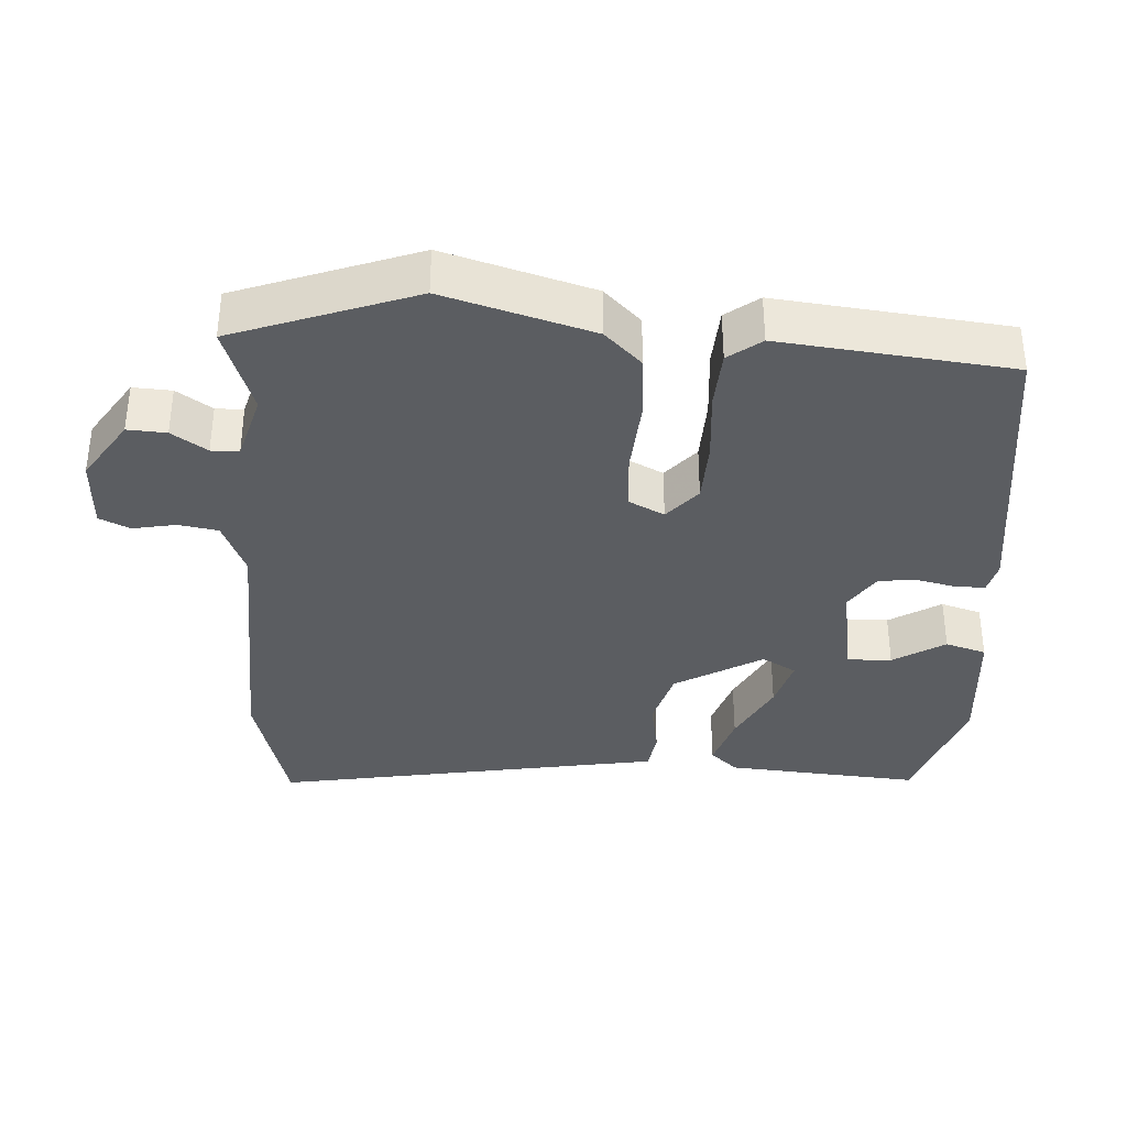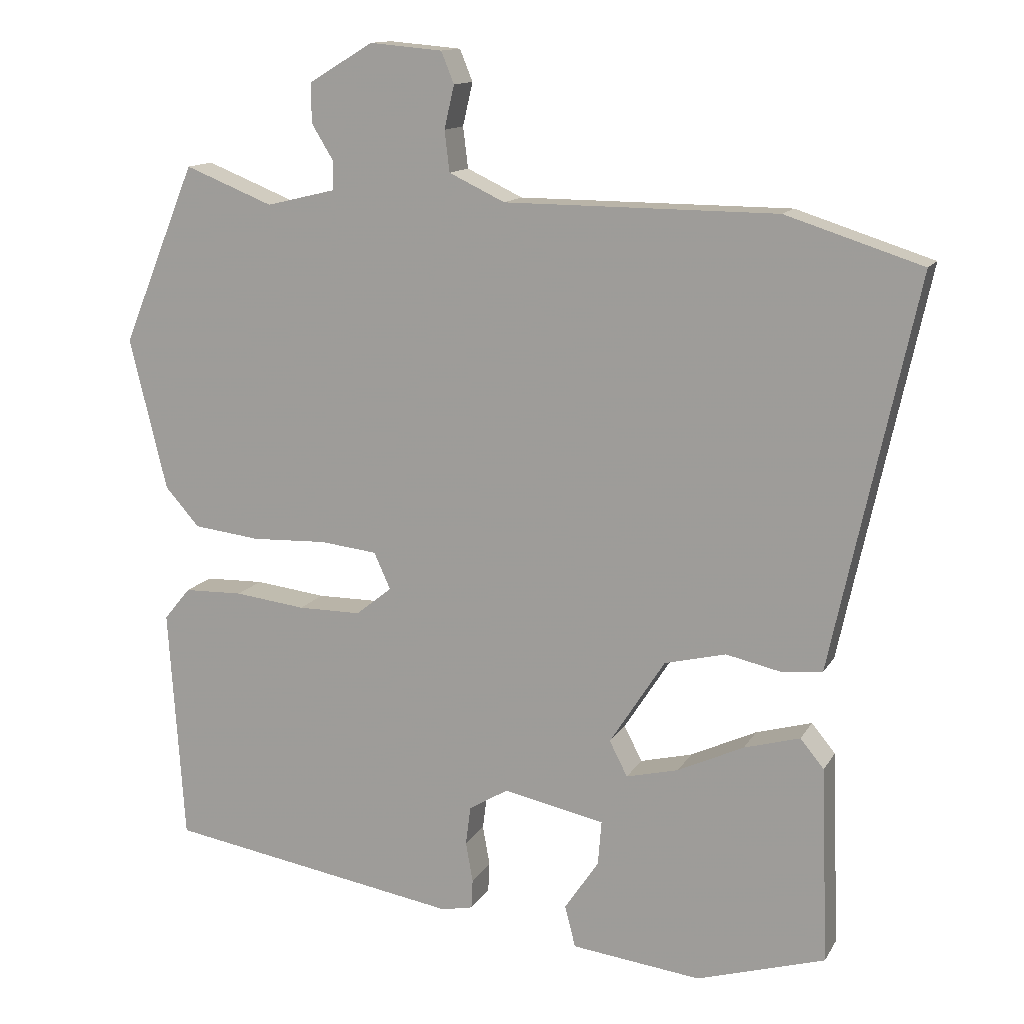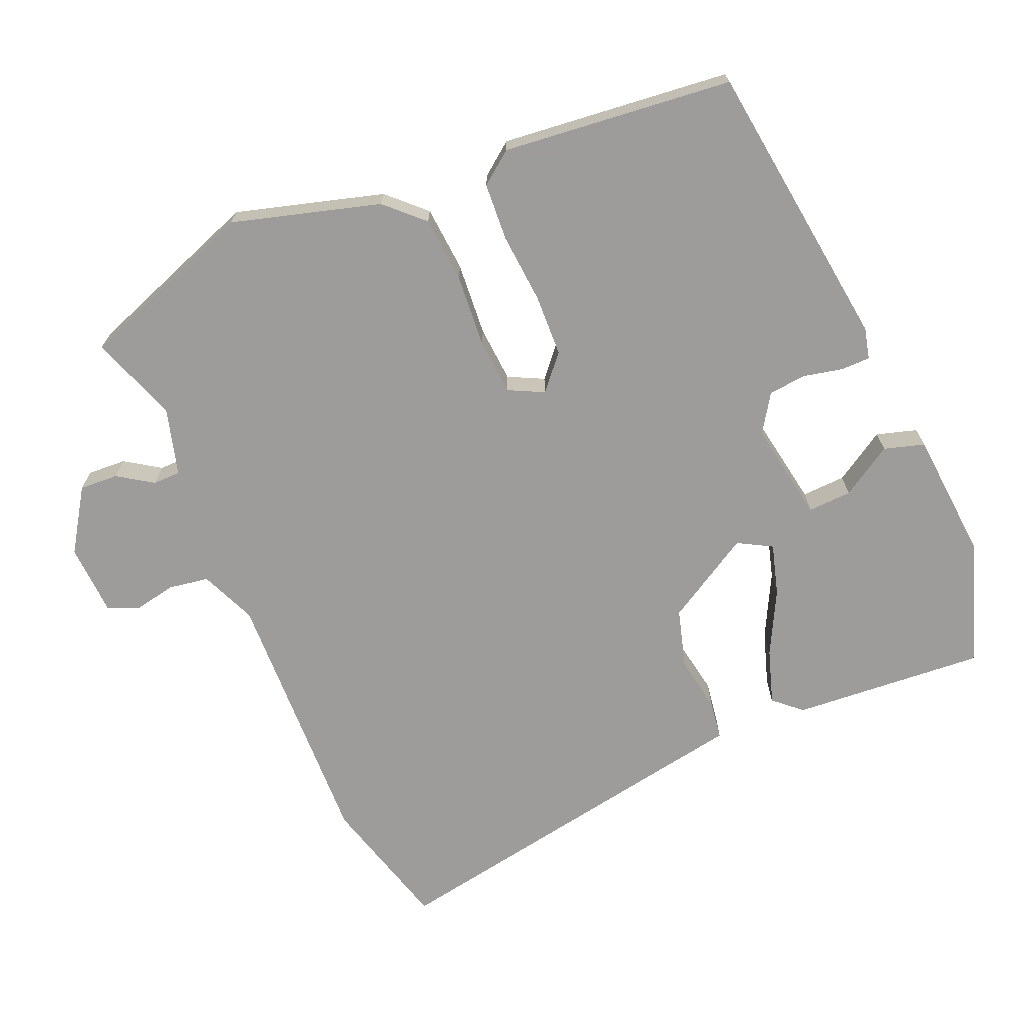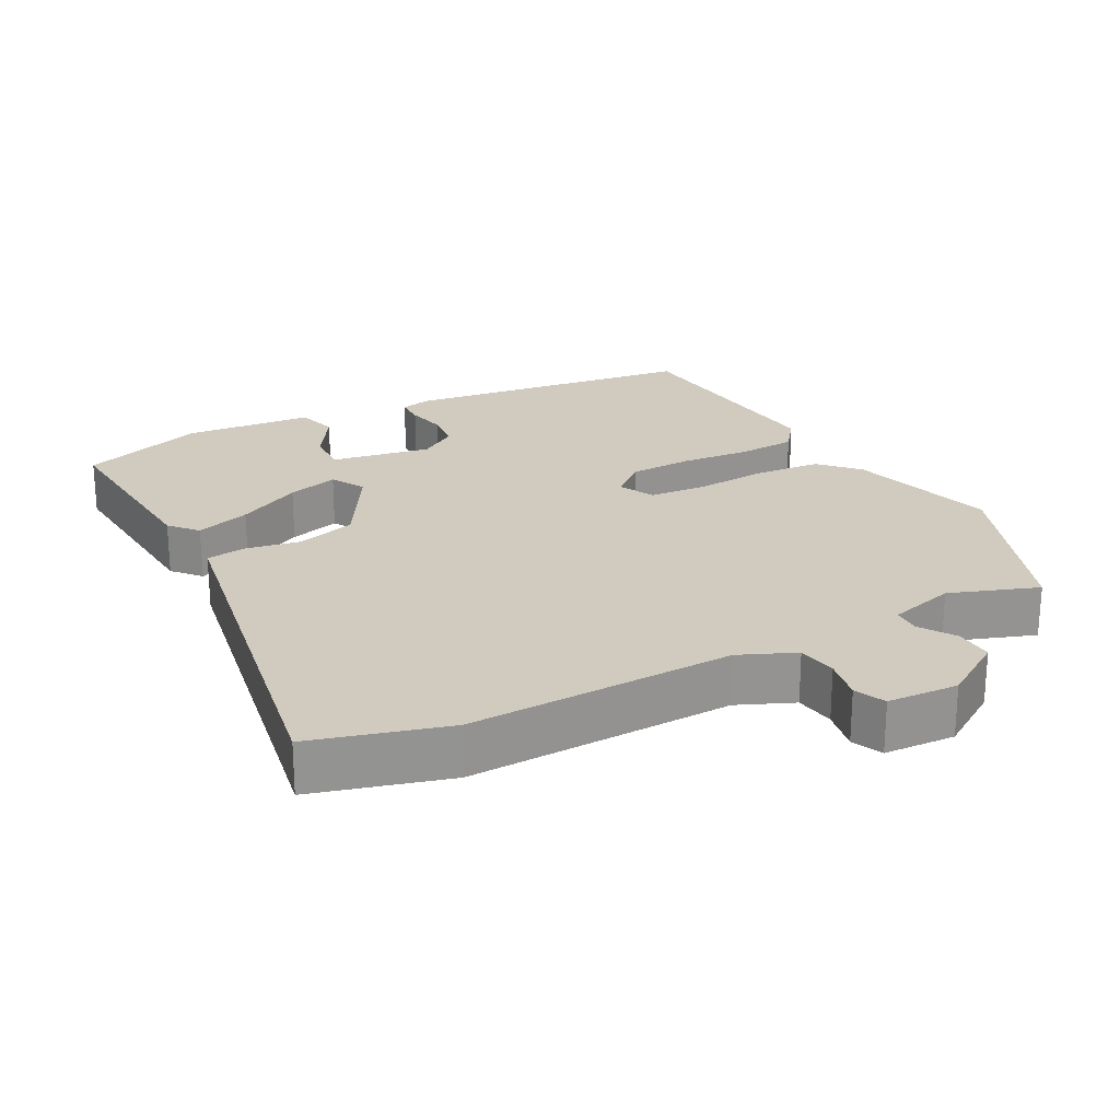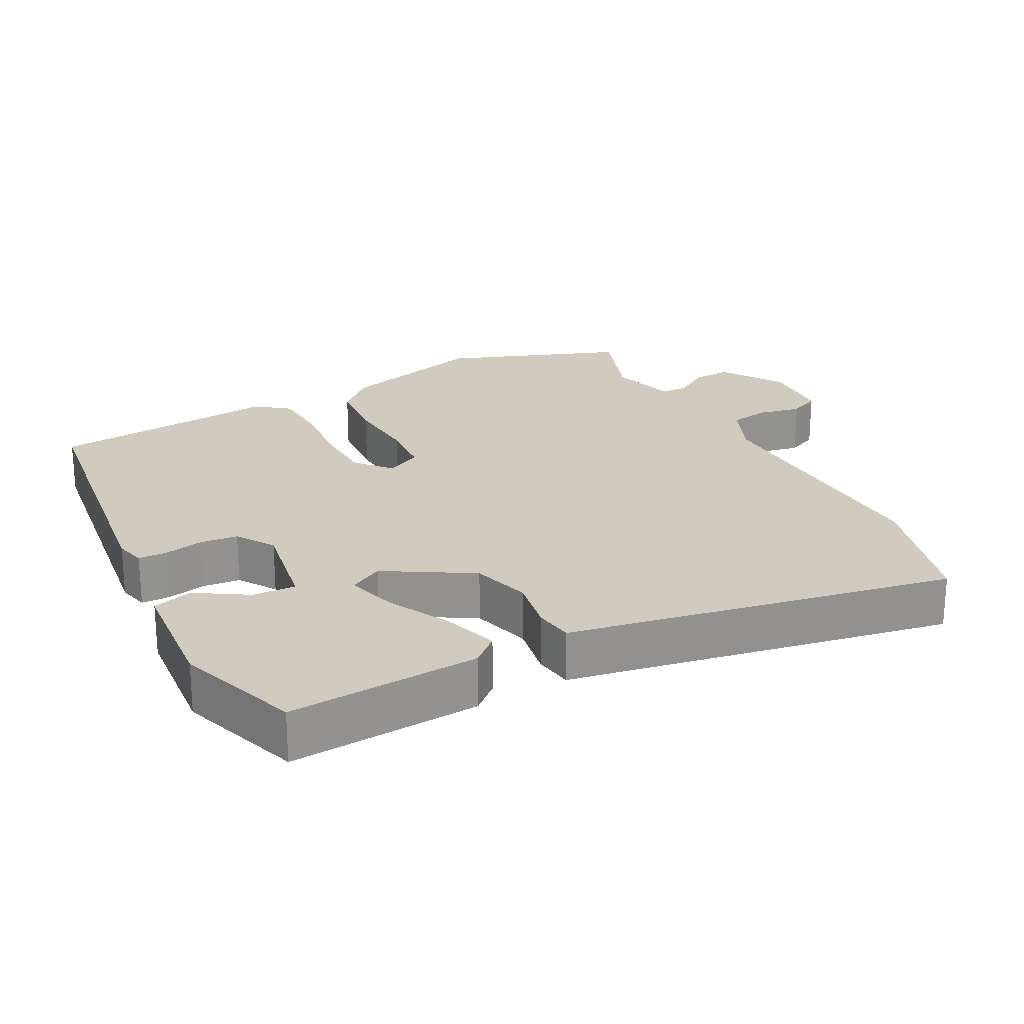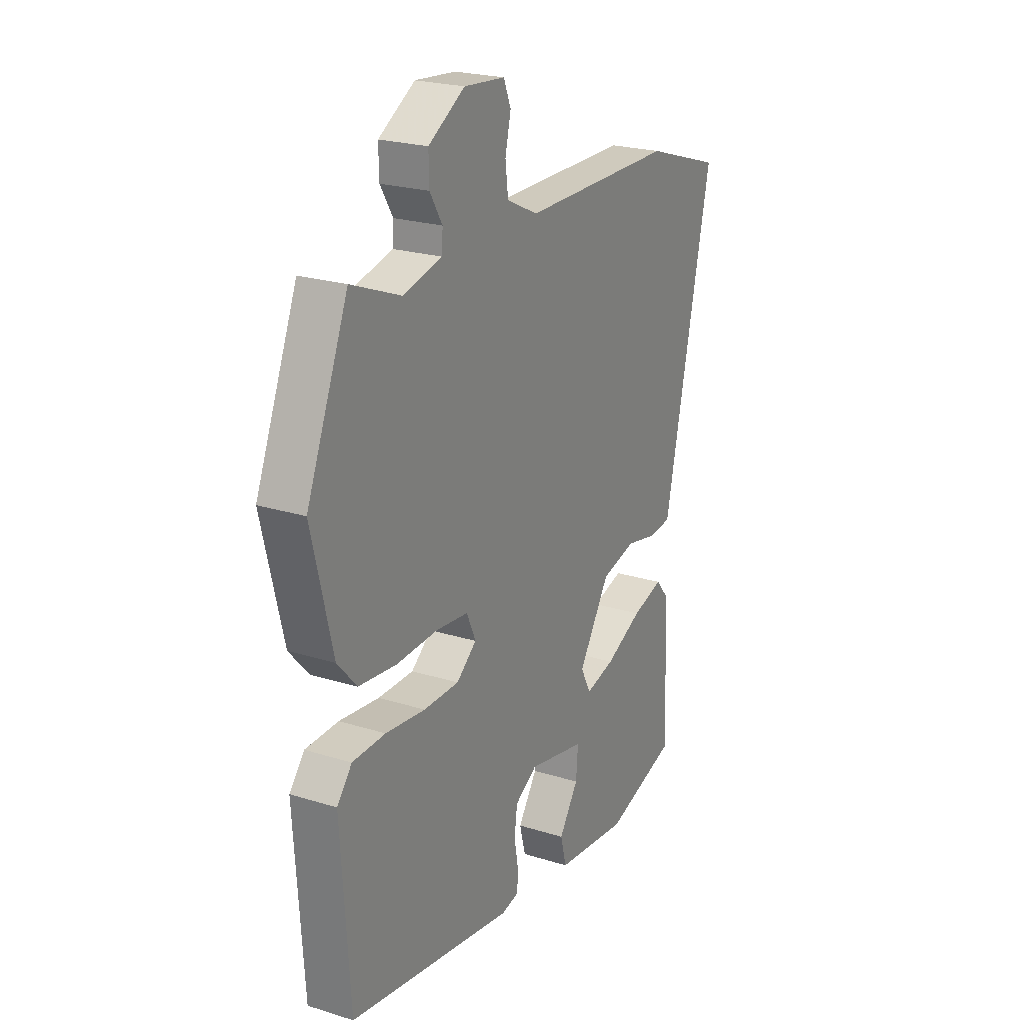
<metadata>
{"format":"obj","ext":"obj","renderer":"f3d","projection":"perspective","resolution":1024,"background":"white","views":[{"elev":-36.1,"azim":84.3,"up":"+Y"},{"elev":13.1,"azim":-160.3,"up":"+Z"},{"elev":-70.0,"azim":110.9,"up":"+Y"},{"elev":23.6,"azim":-30.0,"up":"+Y"},{"elev":23.5,"azim":-119.7,"up":"+Y"},{"elev":23.0,"azim":118.0,"up":"+Z"}]}
</metadata>
<code>
v -0.569 0.07 0.478
v -0.379 0.07 0.539
v 0 0.07 0.541
v 0.078 0.07 0.578
v 0.085 0.07 0.635
v 0.071 0.07 0.695
v 0.089 0.07 0.739
v 0.19 0.07 0.748
v 0.28 0.07 0.694
v 0.279 0.07 0.639
v 0.248 0.07 0.588
v 0.25 0.07 0.549
v 0.346 0.07 0.526
v 0.469 0.07 0.575
v 0.572 0.07 0.324
v 0.52 0.07 0.112
v 0.472 0.07 0.058
v 0.379 0.07 0.047
v 0.275 0.07 0.051
v 0.195 0.07 0.042
v 0.172 0.07 -0.009
v 0.222 0.07 -0.049
v 0.31 0.07 -0.049
v 0.409 0.07 -0.037
v 0.491 0.07 -0.039
v 0.528 0.07 -0.084
v 0.506 0.07 -0.412
v 0.095 0.07 -0.481
v 0.051 0.07 -0.472
v 0.049 0.07 -0.431
v 0.059 0.07 -0.375
v 0.052 0.07 -0.321
v -0.003 0.07 -0.288
v -0.144 0.07 -0.318
v -0.139 0.07 -0.38
v -0.091 0.07 -0.451
v -0.106 0.07 -0.509
v -0.287 0.07 -0.531
v -0.466 0.07 -0.477
v -0.456 0.07 -0.203
v -0.423 0.07 -0.163
v -0.345 0.07 -0.185
v -0.253 0.07 -0.228
v -0.18 0.07 -0.246
v -0.155 0.07 -0.197
v -0.232 0.07 -0.077
v -0.317 0.07 -0.056
v -0.395 0.07 -0.073
v -0.451 0.07 -0.067
v -0.47 0.07 0.022
v -0.569 0 0.478
v -0.379 0 0.539
v 0 0 0.541
v 0.078 0 0.578
v 0.085 0 0.635
v 0.071 0 0.695
v 0.089 0 0.739
v 0.19 0 0.748
v 0.28 0 0.694
v 0.279 0 0.639
v 0.248 0 0.588
v 0.25 0 0.549
v 0.346 0 0.526
v 0.469 0 0.575
v 0.572 0 0.324
v 0.52 0 0.112
v 0.472 0 0.058
v 0.379 0 0.047
v 0.275 0 0.051
v 0.195 0 0.042
v 0.172 0 -0.009
v 0.222 0 -0.049
v 0.31 0 -0.049
v 0.409 0 -0.037
v 0.491 0 -0.039
v 0.528 0 -0.084
v 0.506 0 -0.412
v 0.095 0 -0.481
v 0.051 0 -0.472
v 0.049 0 -0.431
v 0.059 0 -0.375
v 0.052 0 -0.321
v -0.003 0 -0.288
v -0.144 0 -0.318
v -0.139 0 -0.38
v -0.091 0 -0.451
v -0.106 0 -0.509
v -0.287 0 -0.531
v -0.466 0 -0.477
v -0.456 0 -0.203
v -0.423 0 -0.163
v -0.345 0 -0.185
v -0.253 0 -0.228
v -0.18 0 -0.246
v -0.155 0 -0.197
v -0.232 0 -0.077
v -0.317 0 -0.056
v -0.395 0 -0.073
v -0.451 0 -0.067
v -0.47 0 0.022
f 47 48 49 50
f 1 2 3
f 50 1 3
f 47 50 3
f 46 47 3
f 45 46 3 4
f 41 42 43
f 40 41 43
f 39 40 43
f 38 39 43
f 37 38 43
f 36 37 43
f 35 36 43
f 34 35 43 44
f 33 34 44 45
f 29 30 31
f 28 29 31
f 27 28 31
f 26 27 31
f 25 26 31
f 24 25 31
f 23 24 31
f 22 23 31 32
f 21 22 32 33
f 17 18 19
f 16 17 19
f 15 16 19
f 14 15 19
f 13 14 19
f 12 13 19 20
f 33 45 4
f 21 33 4
f 20 21 4
f 12 20 4
f 11 12 4
f 9 10 11
f 8 9 11
f 7 8 11
f 6 7 11
f 5 6 11
f 4 5 11
f 100 99 98 97
f 53 52 51
f 53 51 100
f 53 100 97
f 53 97 96
f 54 53 96 95
f 93 92 91
f 93 91 90
f 93 90 89
f 93 89 88
f 93 88 87
f 93 87 86
f 93 86 85
f 94 93 85 84
f 95 94 84 83
f 81 80 79
f 81 79 78
f 81 78 77
f 81 77 76
f 81 76 75
f 81 75 74
f 81 74 73
f 82 81 73 72
f 83 82 72 71
f 69 68 67
f 69 67 66
f 69 66 65
f 69 65 64
f 69 64 63
f 70 69 63 62
f 54 95 83
f 54 83 71
f 54 71 70
f 54 70 62
f 54 62 61
f 61 60 59
f 61 59 58
f 61 58 57
f 61 57 56
f 61 56 55
f 61 55 54
f 1 51 52 2
f 2 52 53 3
f 3 53 54 4
f 4 54 55 5
f 5 55 56 6
f 6 56 57 7
f 7 57 58 8
f 8 58 59 9
f 9 59 60 10
f 10 60 61 11
f 11 61 62 12
f 12 62 63 13
f 13 63 64 14
f 14 64 65 15
f 15 65 66 16
f 16 66 67 17
f 17 67 68 18
f 18 68 69 19
f 19 69 70 20
f 20 70 71 21
f 21 71 72 22
f 22 72 73 23
f 23 73 74 24
f 24 74 75 25
f 25 75 76 26
f 26 76 77 27
f 27 77 78 28
f 28 78 79 29
f 29 79 80 30
f 30 80 81 31
f 31 81 82 32
f 32 82 83 33
f 33 83 84 34
f 34 84 85 35
f 35 85 86 36
f 36 86 87 37
f 37 87 88 38
f 38 88 89 39
f 39 89 90 40
f 40 90 91 41
f 41 91 92 42
f 42 92 93 43
f 43 93 94 44
f 44 94 95 45
f 45 95 96 46
f 46 96 97 47
f 47 97 98 48
f 48 98 99 49
f 49 99 100 50
f 50 100 51 1

</code>
